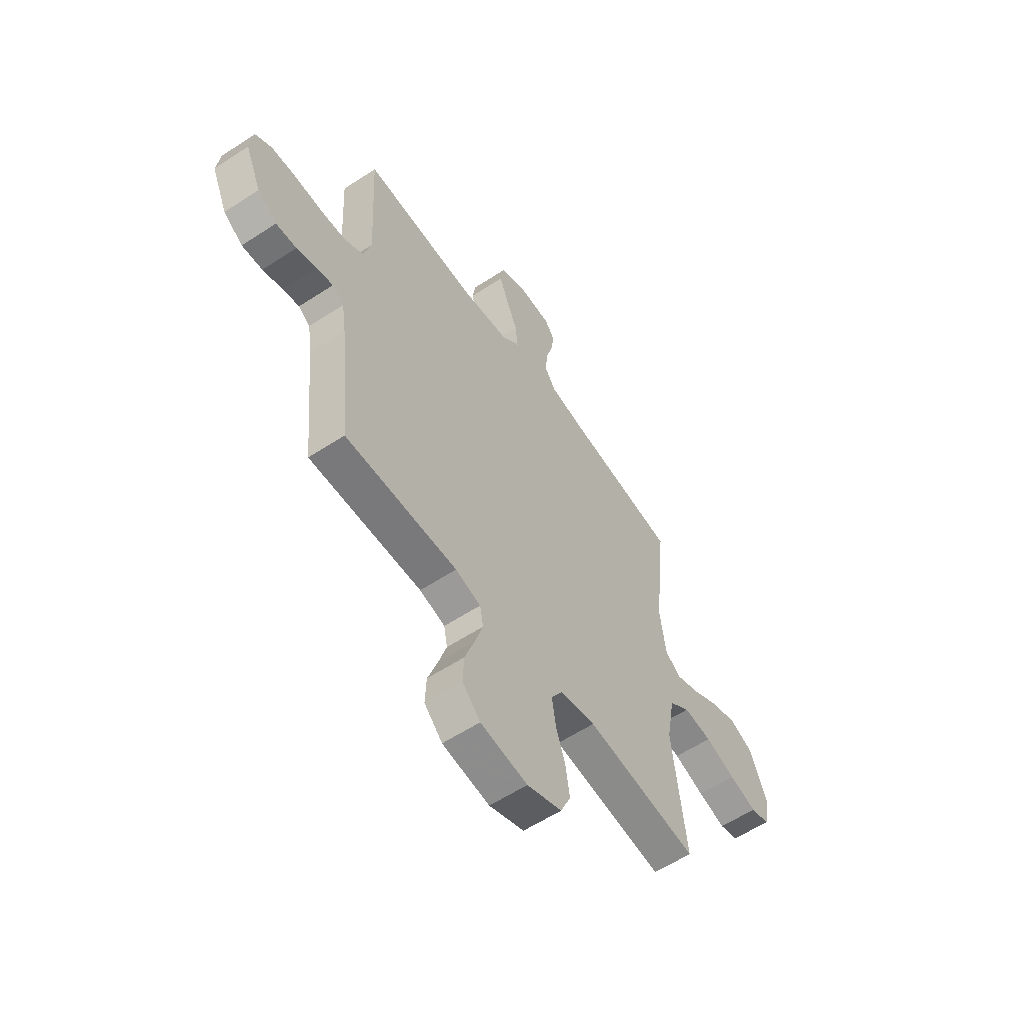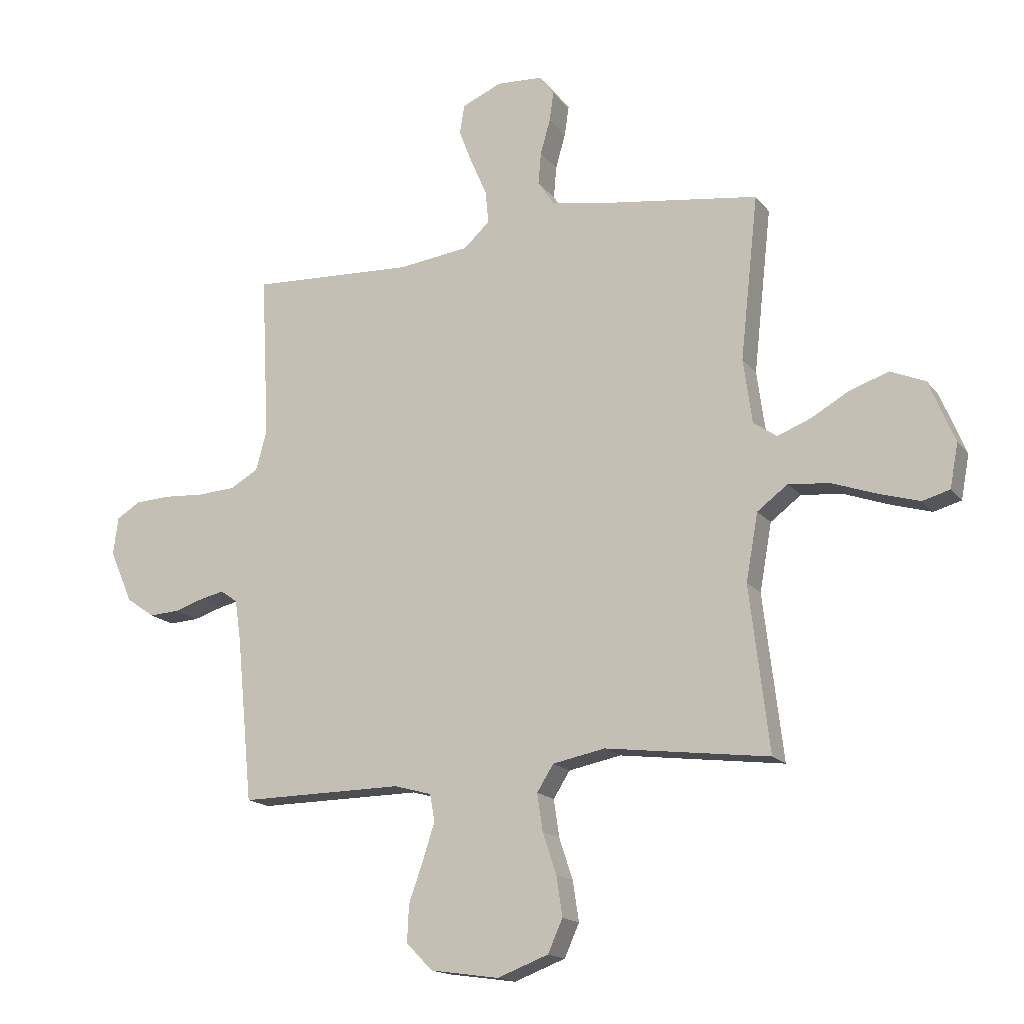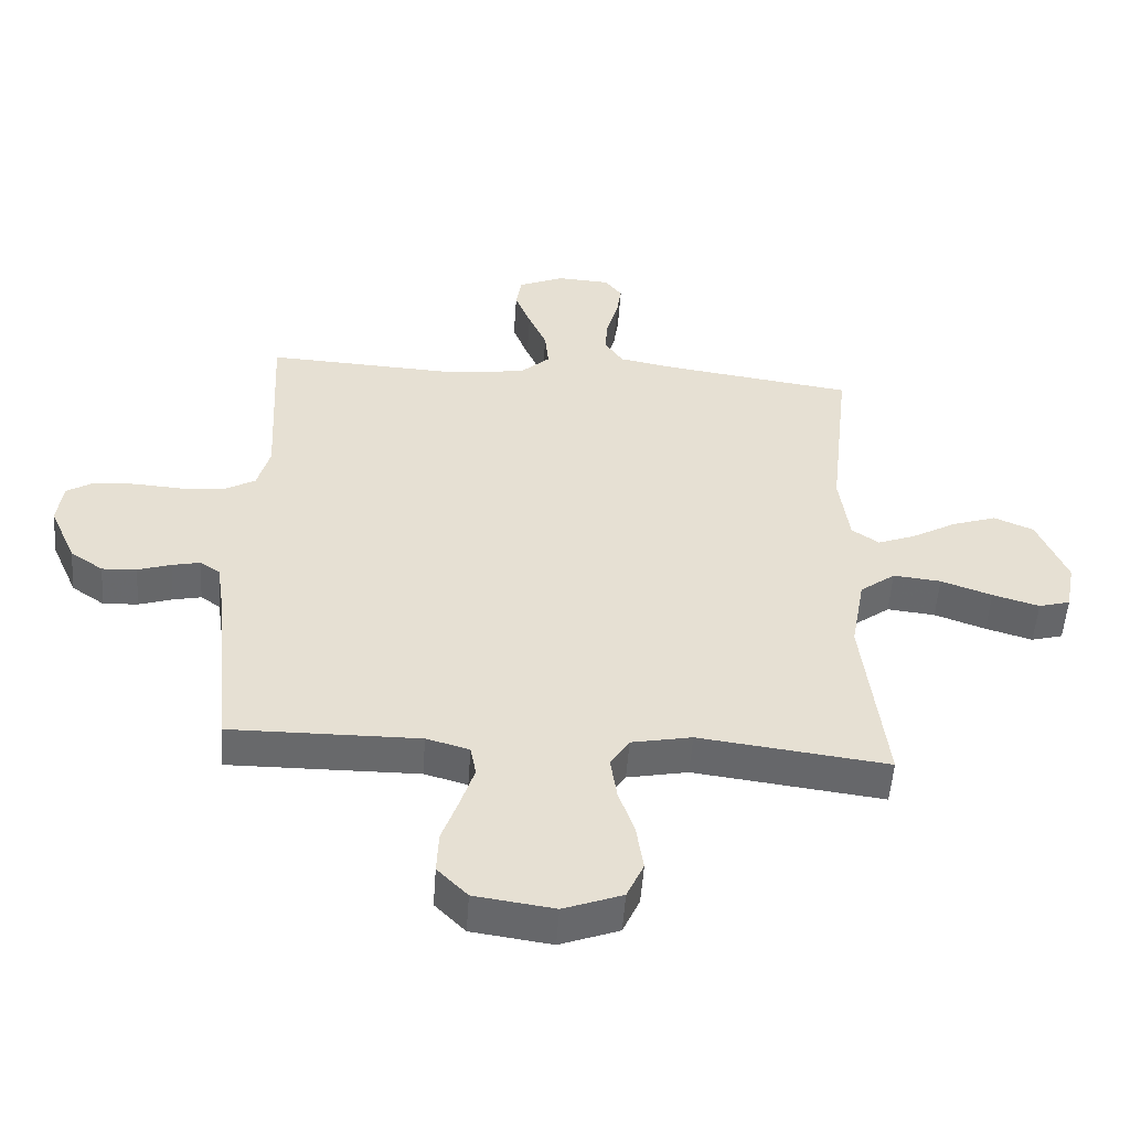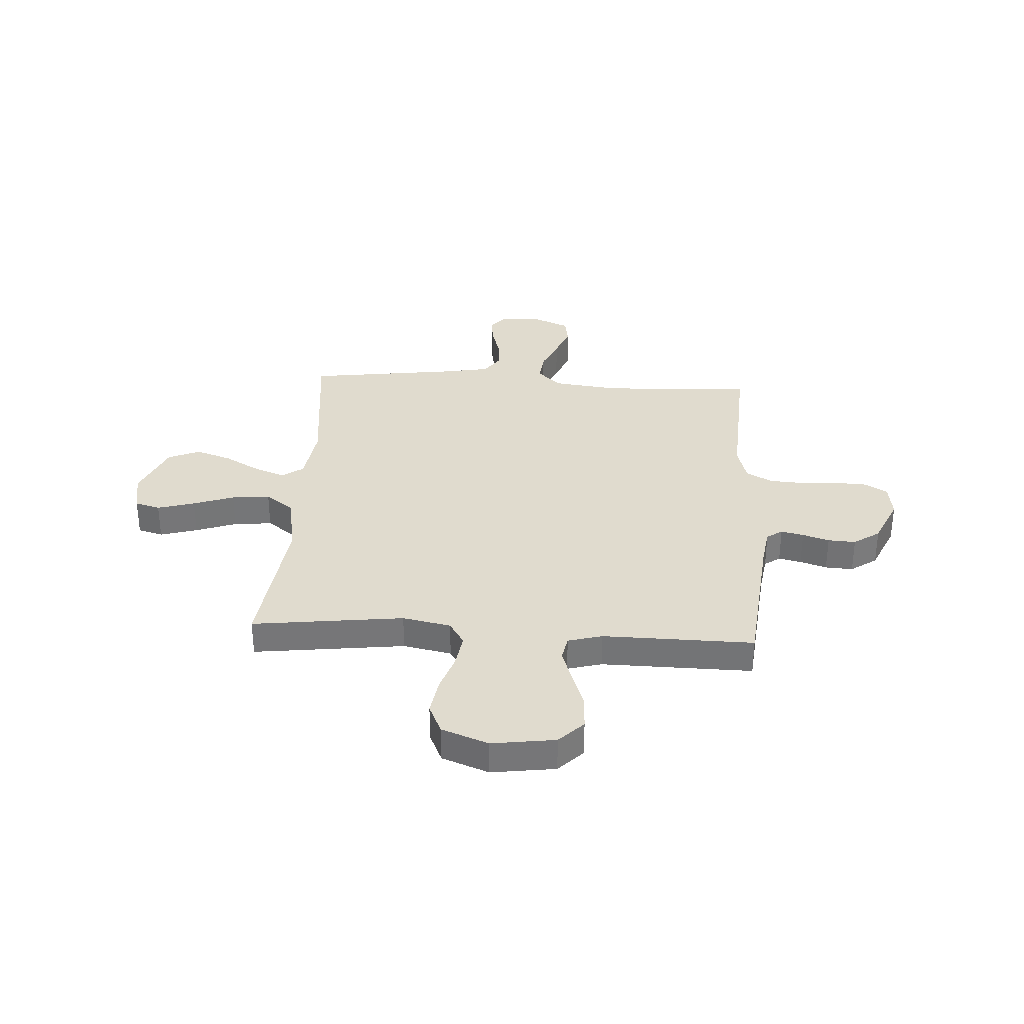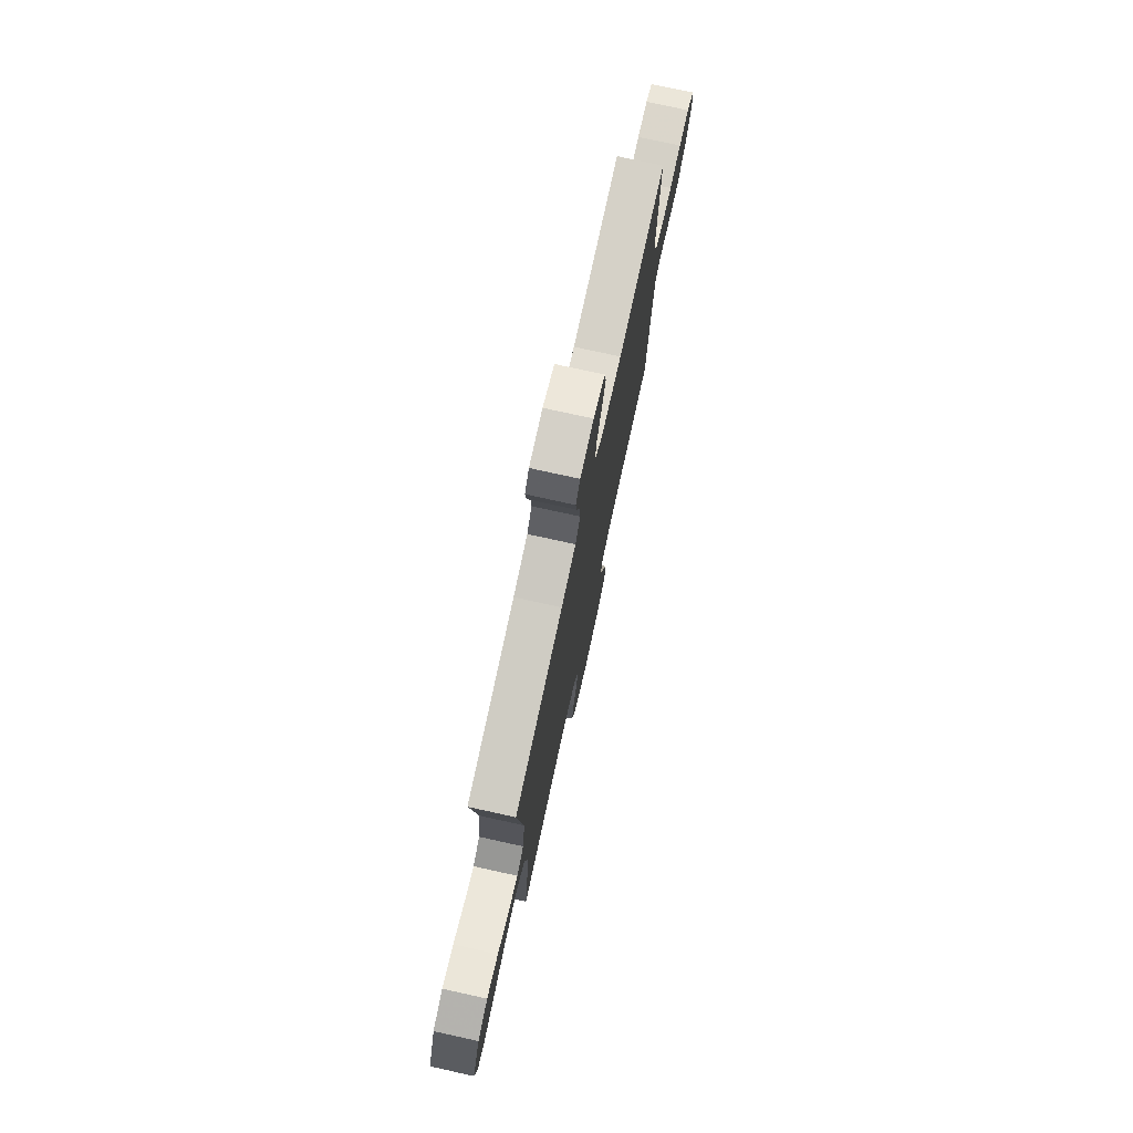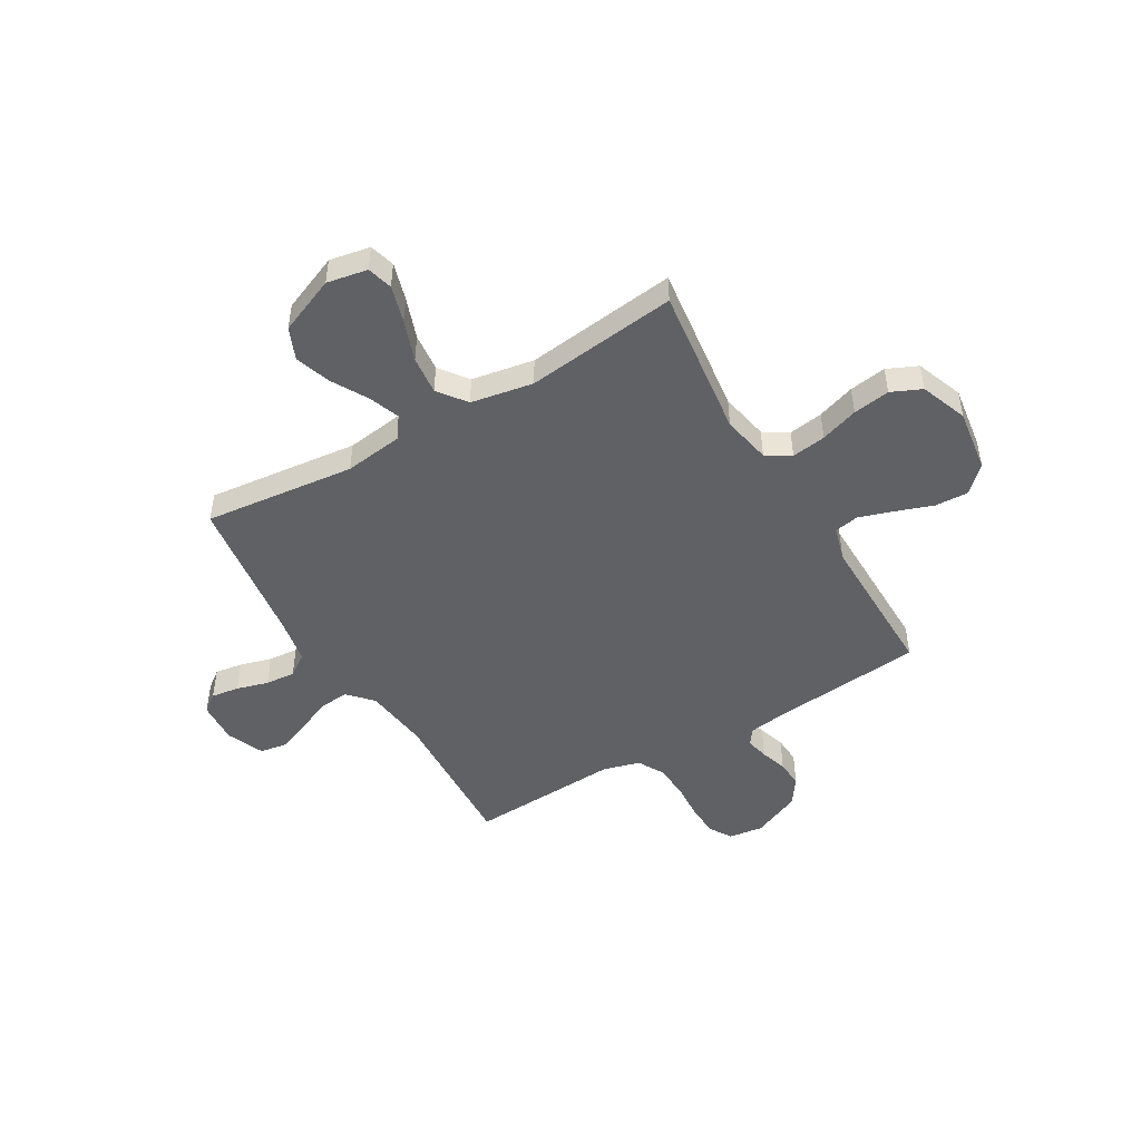
<metadata>
{"format":"obj","ext":"obj","renderer":"f3d","projection":"perspective","resolution":1024,"background":"white","views":[{"elev":-58.3,"azim":-55.8,"up":"+Z"},{"elev":-16.3,"azim":24.9,"up":"+Z"},{"elev":-52.6,"azim":-4.0,"up":"+Z"},{"elev":33.4,"azim":-176.4,"up":"+Y"},{"elev":76.4,"azim":102.4,"up":"+Z"},{"elev":-48.0,"azim":120.5,"up":"+Y"}]}
</metadata>
<code>
v -0.5 0.07 -0.5
v -0.529 0.07 -0.2
v -0.54 0.07 -0.124
v -0.571 0.07 -0.102
v -0.616 0.07 -0.112
v -0.669 0.07 -0.129
v -0.724 0.07 -0.132
v -0.776 0.07 -0.096
v -0.818 0.07 0
v -0.809 0.07 0.069
v -0.765 0.07 0.096
v -0.7 0.07 0.099
v -0.626 0.07 0.094
v -0.557 0.07 0.098
v -0.505 0.07 0.127
v -0.485 0.07 0.2
v -0.5 0.07 0.5
v -0.2 0.07 0.485
v -0.07 0.07 0.501
v -0.022 0.07 0.545
v -0.028 0.07 0.605
v -0.057 0.07 0.672
v -0.082 0.07 0.737
v -0.073 0.07 0.79
v 0 0.07 0.821
v 0.084 0.07 0.816
v 0.111 0.07 0.78
v 0.103 0.07 0.725
v 0.085 0.07 0.662
v 0.08 0.07 0.603
v 0.11 0.07 0.559
v 0.2 0.07 0.542
v 0.5 0.07 0.5
v 0.467 0.07 0.2
v 0.483 0.07 0.083
v 0.526 0.07 0.053
v 0.586 0.07 0.076
v 0.657 0.07 0.116
v 0.728 0.07 0.14
v 0.791 0.07 0.113
v 0.838 0.07 0
v 0.823 0.07 -0.08
v 0.773 0.07 -0.094
v 0.699 0.07 -0.072
v 0.618 0.07 -0.043
v 0.542 0.07 -0.035
v 0.486 0.07 -0.077
v 0.464 0.07 -0.2
v 0.5 0.07 -0.5
v 0.2 0.07 -0.462
v 0.104 0.07 -0.481
v 0.074 0.07 -0.529
v 0.084 0.07 -0.597
v 0.109 0.07 -0.672
v 0.12 0.07 -0.745
v 0.093 0.07 -0.805
v 0 0.07 -0.84
v -0.126 0.07 -0.822
v -0.174 0.07 -0.773
v -0.171 0.07 -0.706
v -0.145 0.07 -0.633
v -0.123 0.07 -0.565
v -0.132 0.07 -0.516
v -0.2 0.07 -0.497
v -0.5 0 -0.5
v -0.529 0 -0.2
v -0.54 0 -0.124
v -0.571 0 -0.102
v -0.616 0 -0.112
v -0.669 0 -0.129
v -0.724 0 -0.132
v -0.776 0 -0.096
v -0.818 0 0
v -0.809 0 0.069
v -0.765 0 0.096
v -0.7 0 0.099
v -0.626 0 0.094
v -0.557 0 0.098
v -0.505 0 0.127
v -0.485 0 0.2
v -0.5 0 0.5
v -0.2 0 0.485
v -0.07 0 0.501
v -0.022 0 0.545
v -0.028 0 0.605
v -0.057 0 0.672
v -0.082 0 0.737
v -0.073 0 0.79
v 0 0 0.821
v 0.084 0 0.816
v 0.111 0 0.78
v 0.103 0 0.725
v 0.085 0 0.662
v 0.08 0 0.603
v 0.11 0 0.559
v 0.2 0 0.542
v 0.5 0 0.5
v 0.467 0 0.2
v 0.483 0 0.083
v 0.526 0 0.053
v 0.586 0 0.076
v 0.657 0 0.116
v 0.728 0 0.14
v 0.791 0 0.113
v 0.838 0 0
v 0.823 0 -0.08
v 0.773 0 -0.094
v 0.699 0 -0.072
v 0.618 0 -0.043
v 0.542 0 -0.035
v 0.486 0 -0.077
v 0.464 0 -0.2
v 0.5 0 -0.5
v 0.2 0 -0.462
v 0.104 0 -0.481
v 0.074 0 -0.529
v 0.084 0 -0.597
v 0.109 0 -0.672
v 0.12 0 -0.745
v 0.093 0 -0.805
v 0 0 -0.84
v -0.126 0 -0.822
v -0.174 0 -0.773
v -0.171 0 -0.706
v -0.145 0 -0.633
v -0.123 0 -0.565
v -0.132 0 -0.516
v -0.2 0 -0.497
f 59 60 61
f 58 59 61
f 57 58 61
f 56 57 61
f 55 56 61
f 54 55 61
f 53 54 61
f 52 53 61 62
f 51 52 62 63
f 48 49 50
f 51 63 64
f 50 51 64
f 48 50 64
f 47 48 64
f 43 44 45
f 42 43 45
f 41 42 45
f 40 41 45
f 39 40 45
f 38 39 45
f 37 38 45
f 36 37 45 46
f 64 1 2
f 47 64 2
f 46 47 2
f 36 46 2
f 35 36 2
f 27 28 29
f 26 27 29
f 25 26 29
f 24 25 29
f 23 24 29
f 22 23 29
f 21 22 29
f 20 21 29 30
f 19 20 30 31
f 16 17 18
f 15 16 18 19
f 11 12 13
f 10 11 13
f 9 10 13
f 8 9 13
f 7 8 13
f 6 7 13
f 5 6 13
f 4 5 13 14
f 3 4 14 15
f 19 31 32
f 15 19 32
f 3 15 32
f 2 3 32
f 35 2 32
f 34 35 32
f 32 33 34
f 125 124 123
f 125 123 122
f 125 122 121
f 125 121 120
f 125 120 119
f 125 119 118
f 125 118 117
f 126 125 117 116
f 127 126 116 115
f 114 113 112
f 128 127 115
f 128 115 114
f 128 114 112
f 128 112 111
f 109 108 107
f 109 107 106
f 109 106 105
f 109 105 104
f 109 104 103
f 109 103 102
f 109 102 101
f 110 109 101 100
f 66 65 128
f 66 128 111
f 66 111 110
f 66 110 100
f 66 100 99
f 93 92 91
f 93 91 90
f 93 90 89
f 93 89 88
f 93 88 87
f 93 87 86
f 93 86 85
f 94 93 85 84
f 95 94 84 83
f 82 81 80
f 83 82 80 79
f 77 76 75
f 77 75 74
f 77 74 73
f 77 73 72
f 77 72 71
f 77 71 70
f 77 70 69
f 78 77 69 68
f 79 78 68 67
f 96 95 83
f 96 83 79
f 96 79 67
f 96 67 66
f 96 66 99
f 96 99 98
f 98 97 96
f 1 65 66 2
f 2 66 67 3
f 3 67 68 4
f 4 68 69 5
f 5 69 70 6
f 6 70 71 7
f 7 71 72 8
f 8 72 73 9
f 9 73 74 10
f 10 74 75 11
f 11 75 76 12
f 12 76 77 13
f 13 77 78 14
f 14 78 79 15
f 15 79 80 16
f 16 80 81 17
f 17 81 82 18
f 18 82 83 19
f 19 83 84 20
f 20 84 85 21
f 21 85 86 22
f 22 86 87 23
f 23 87 88 24
f 24 88 89 25
f 25 89 90 26
f 26 90 91 27
f 27 91 92 28
f 28 92 93 29
f 29 93 94 30
f 30 94 95 31
f 31 95 96 32
f 32 96 97 33
f 33 97 98 34
f 34 98 99 35
f 35 99 100 36
f 36 100 101 37
f 37 101 102 38
f 38 102 103 39
f 39 103 104 40
f 40 104 105 41
f 41 105 106 42
f 42 106 107 43
f 43 107 108 44
f 44 108 109 45
f 45 109 110 46
f 46 110 111 47
f 47 111 112 48
f 48 112 113 49
f 49 113 114 50
f 50 114 115 51
f 51 115 116 52
f 52 116 117 53
f 53 117 118 54
f 54 118 119 55
f 55 119 120 56
f 56 120 121 57
f 57 121 122 58
f 58 122 123 59
f 59 123 124 60
f 60 124 125 61
f 61 125 126 62
f 62 126 127 63
f 63 127 128 64
f 64 128 65 1

</code>
